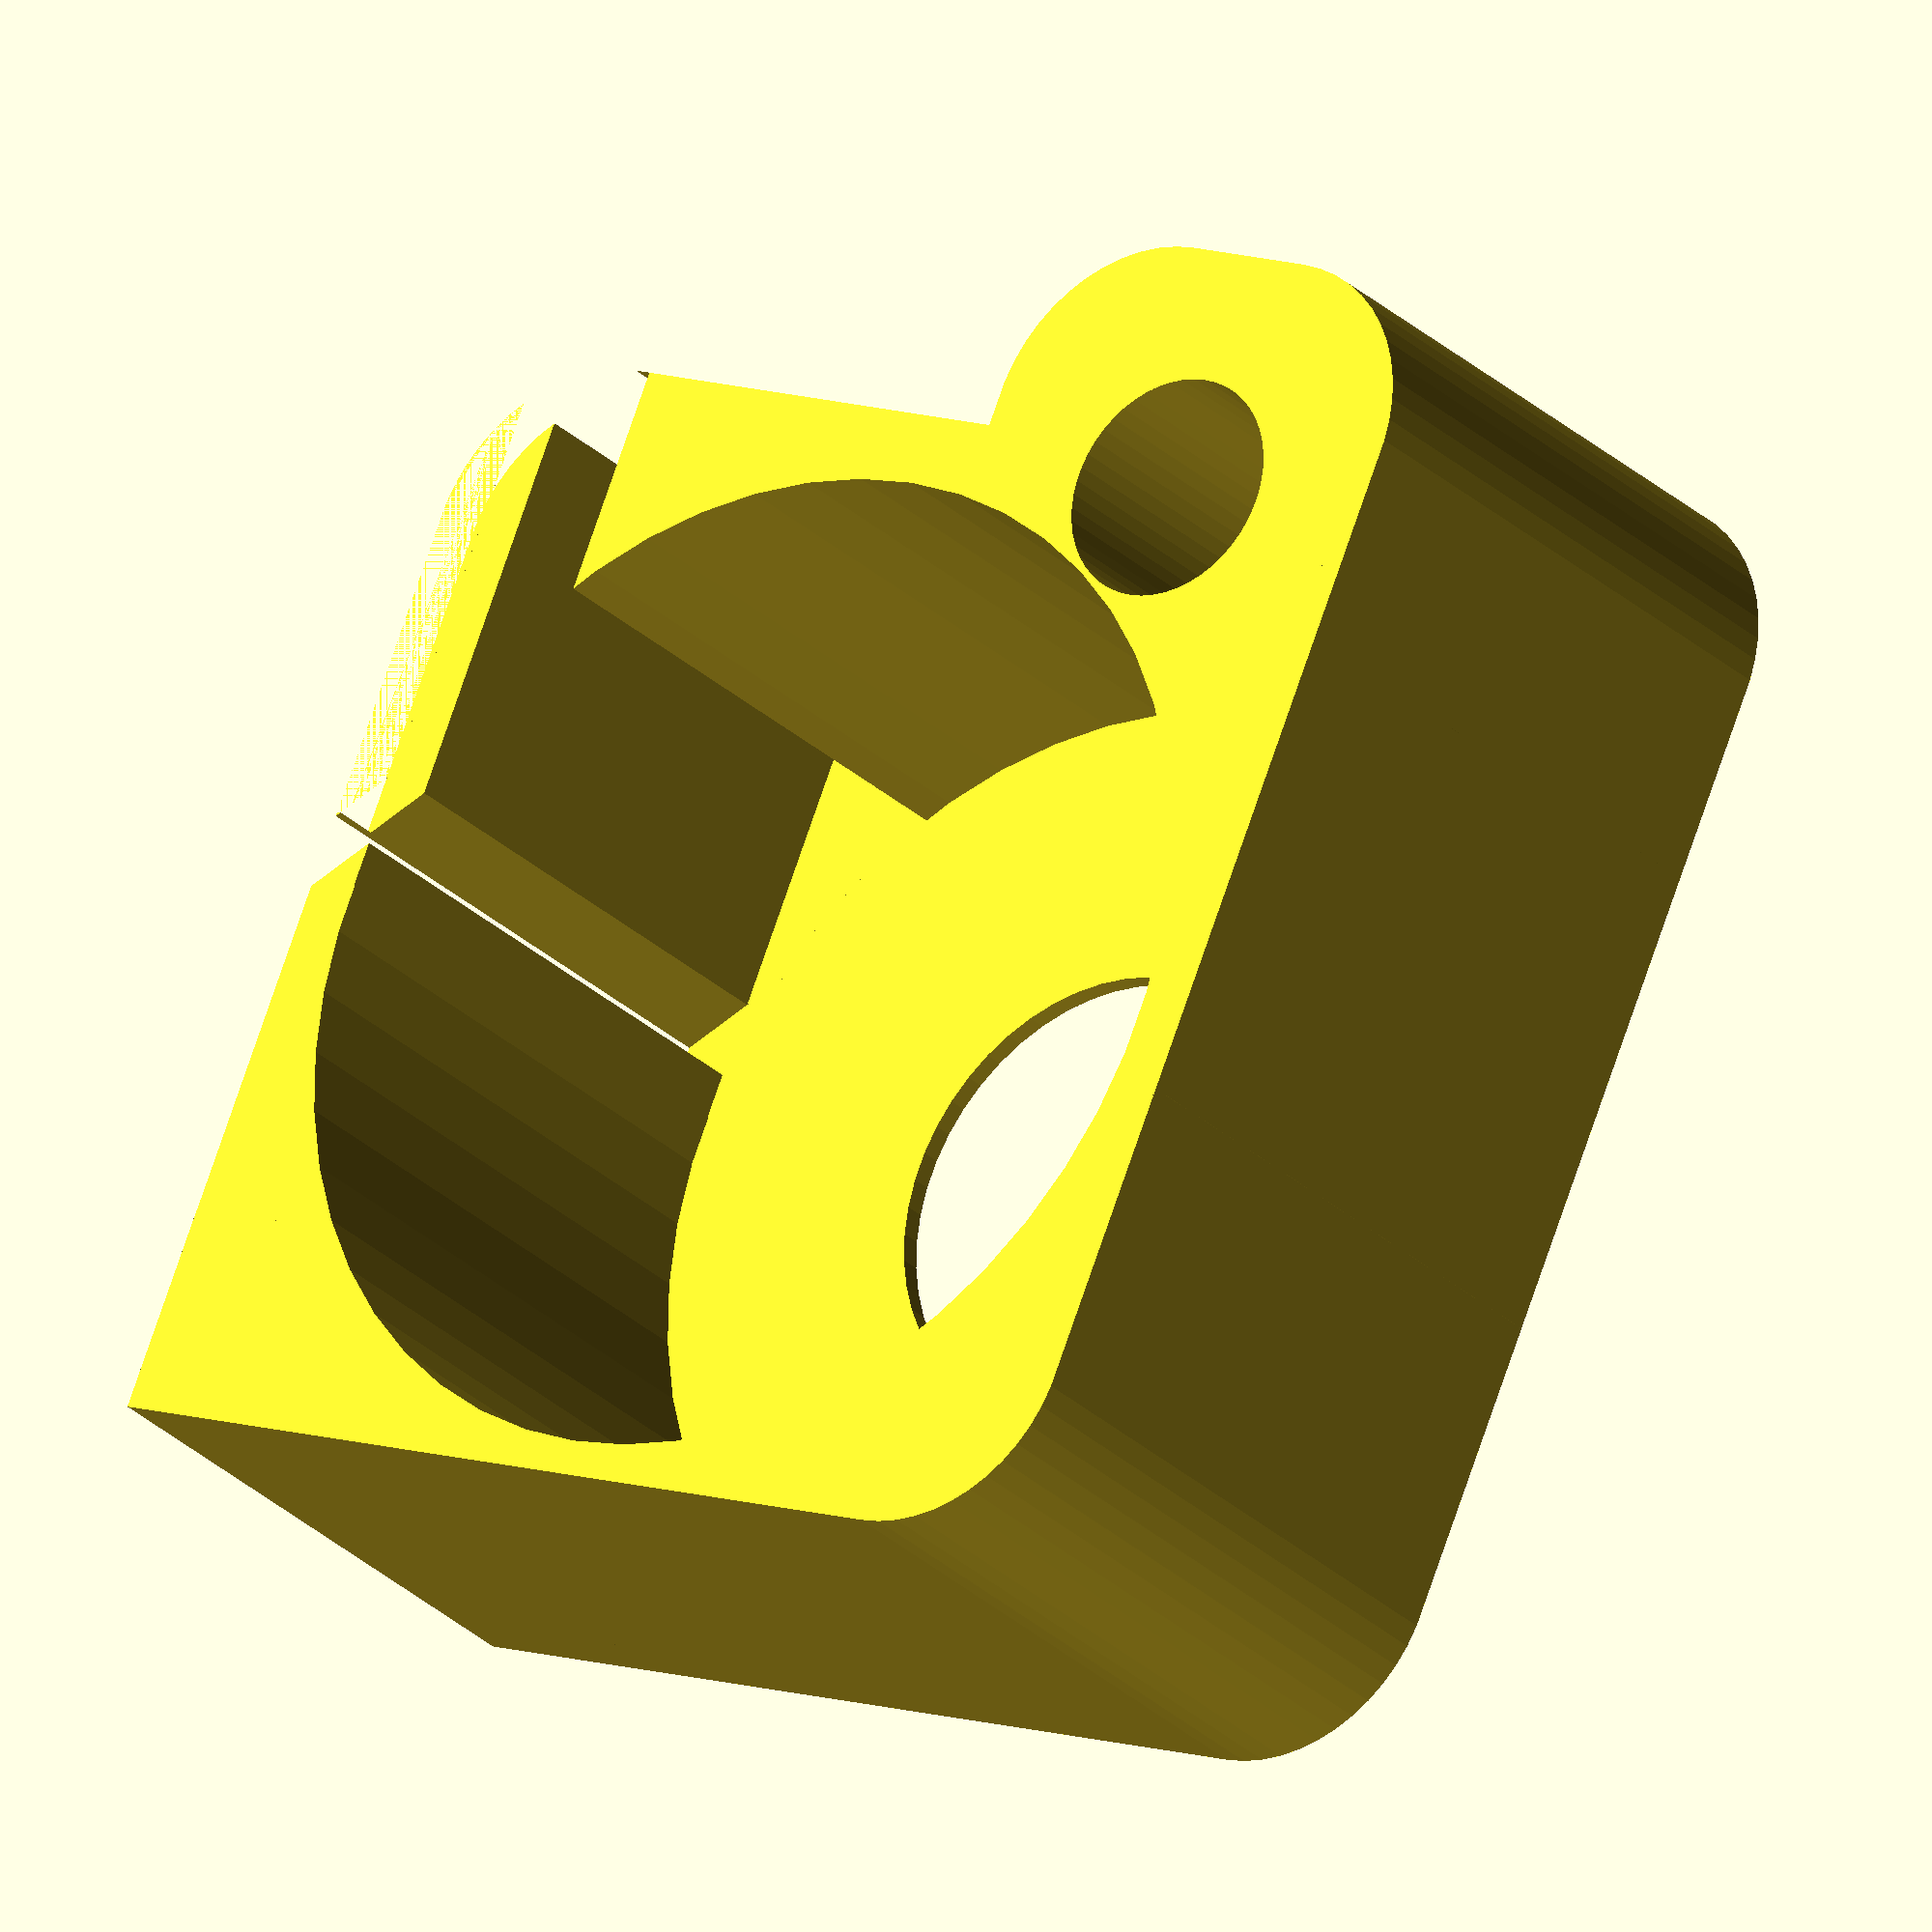
<openscad>
$fn = 50;


difference() {
	union() {
		hull() {
			translate(v = [-11.0000000000, 11.0000000000, 0]) {
				cylinder(h = 18, r = 5);
			}
			translate(v = [11.0000000000, 11.0000000000, 0]) {
				cylinder(h = 18, r = 5);
			}
			translate(v = [-11.0000000000, -11.0000000000, 0]) {
				cylinder(h = 18, r = 5);
			}
			translate(v = [11.0000000000, -11.0000000000, 0]) {
				cylinder(h = 18, r = 5);
			}
		}
		translate(v = [7.5000000000, -9.0000000000, 0]) {
			hull() {
				translate(v = [-9.5000000000, 2.0000000000, 0]) {
					cylinder(h = 18, r = 5);
				}
				translate(v = [9.5000000000, 2.0000000000, 0]) {
					cylinder(h = 18, r = 5);
				}
				translate(v = [-9.5000000000, -2.0000000000, 0]) {
					cylinder(h = 18, r = 5);
				}
				translate(v = [9.5000000000, -2.0000000000, 0]) {
					cylinder(h = 18, r = 5);
				}
			}
		}
		translate(v = [-16.0000000000, 10.0000000000, 0]) {
			cube(size = [6, 6, 18]);
		}
	}
	union() {
		translate(v = [-15.5000000000, 15.5000000000, 0.5000000000]) {
			cube(size = [14, 0.5000000000, 17.0000000000]);
		}
		translate(v = [15.0000000000, -9.0000000000, -50.0000000000]) {
			cylinder(h = 100, r = 3.2500000000);
		}
		translate(v = [-0.5000000000, 0.0000000000, 0.6000000000]) {
			cylinder(h = 20.4000000000, r = 14.5000000000);
		}
		translate(v = [-0.5000000000, 0.0000000000, -9.0000000000]) {
			cylinder(h = 18, r = 6.5000000000);
		}
		translate(v = [0.0000000000, 10.5000000000, 0.6000000000]) {
			cube(size = [16.0000000000, 4, 20.4000000000]);
		}
		translate(v = [2.0000000000, 10.5000000000, 16.5000000000]) {
			cube(size = [14.0000000000, 7, 1.5000000000]);
		}
		translate(v = [-3.0000000000, 18.7500000000, 0.6000000000]) {
			rotate(a = [0, 0, -45]) {
				cube(size = [10, 1.5000000000, 20.4000000000]);
			}
		}
		translate(v = [2.2500000000, 11.0000000000, 0.6000000000]) {
			cube(size = [7.5000000000, 2, 17.4000000000]);
		}
	}
}
</openscad>
<views>
elev=206.8 azim=113.2 roll=145.5 proj=o view=solid
</views>
